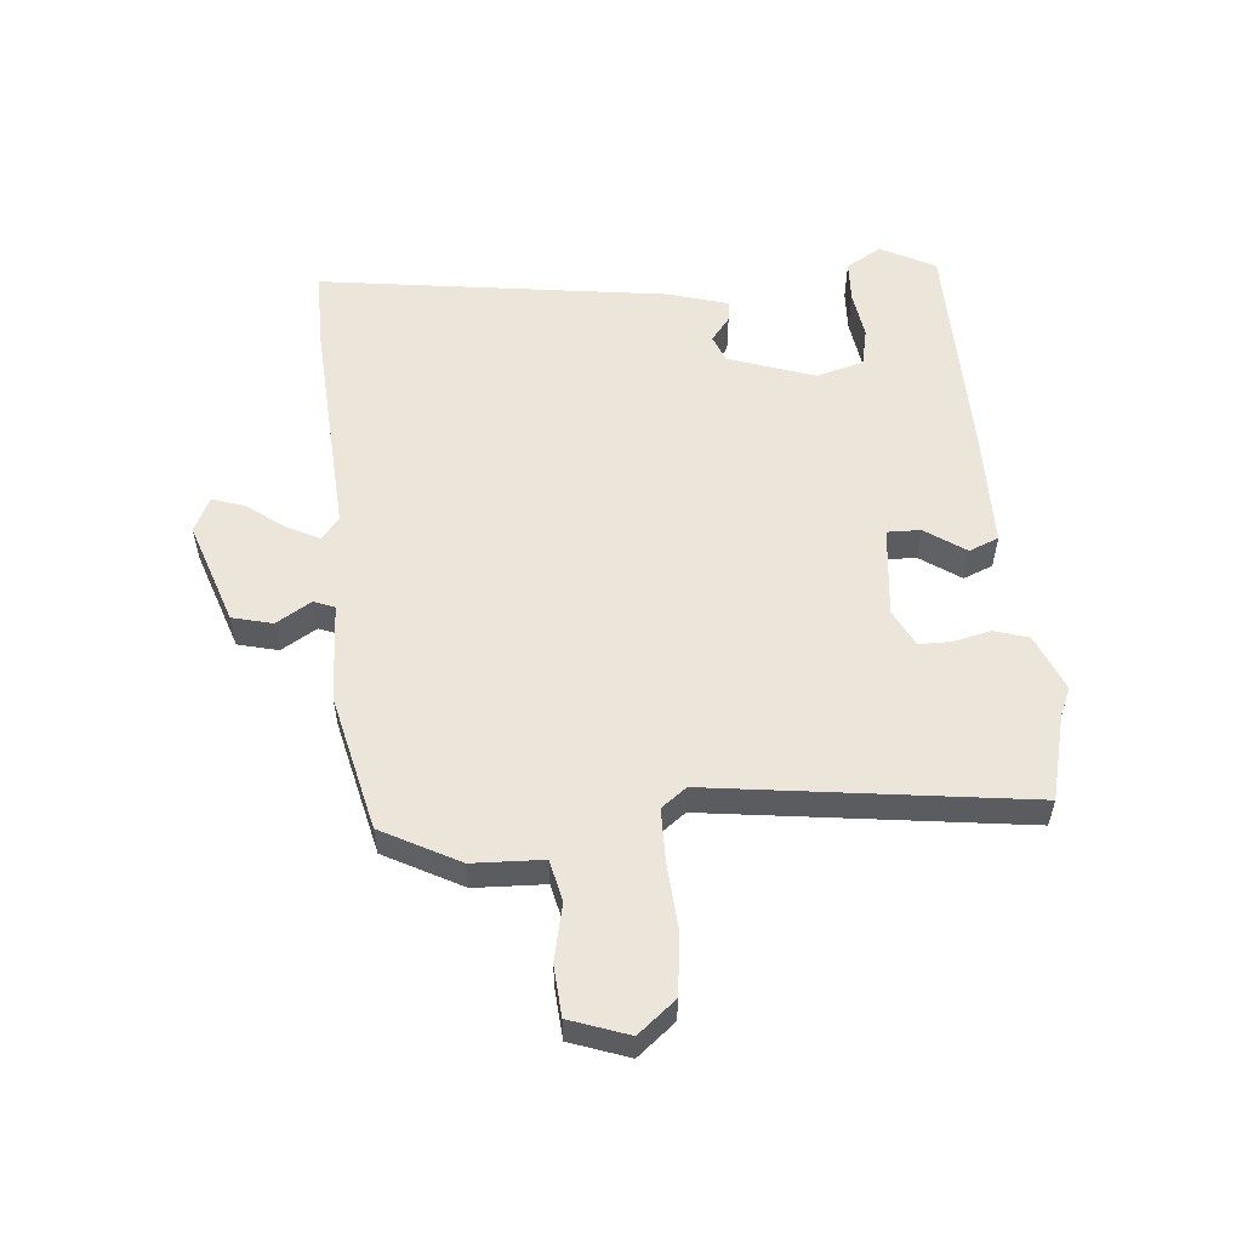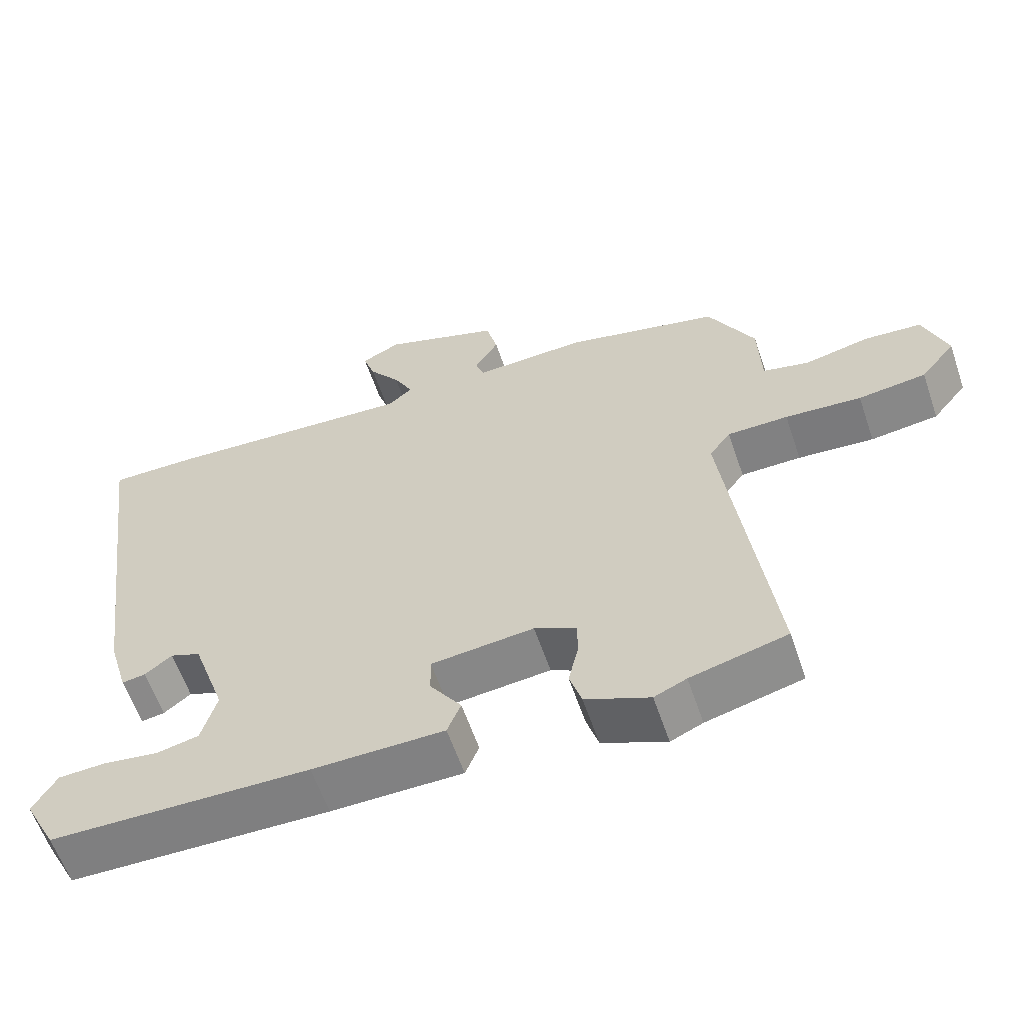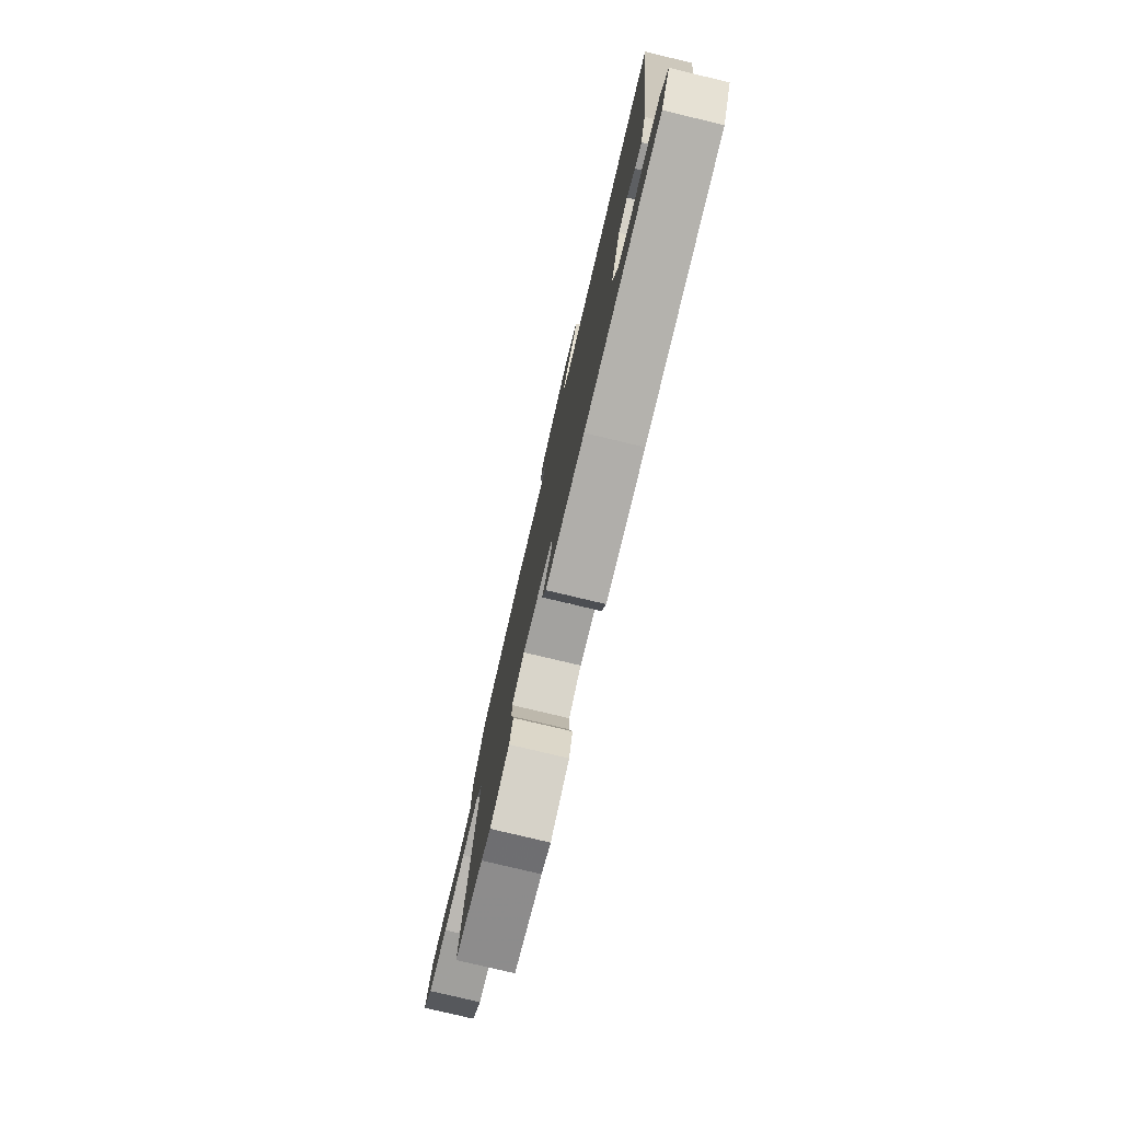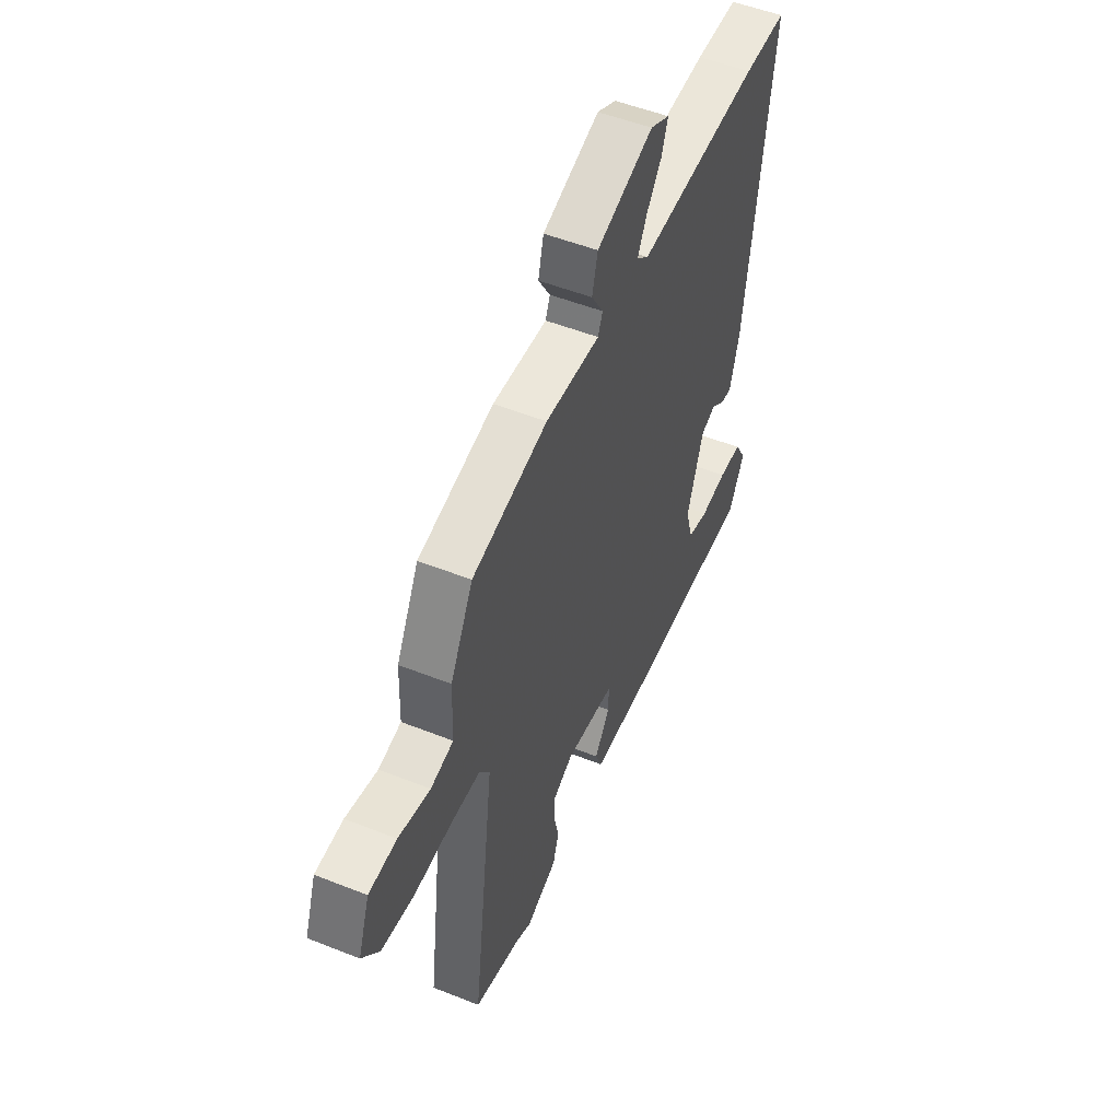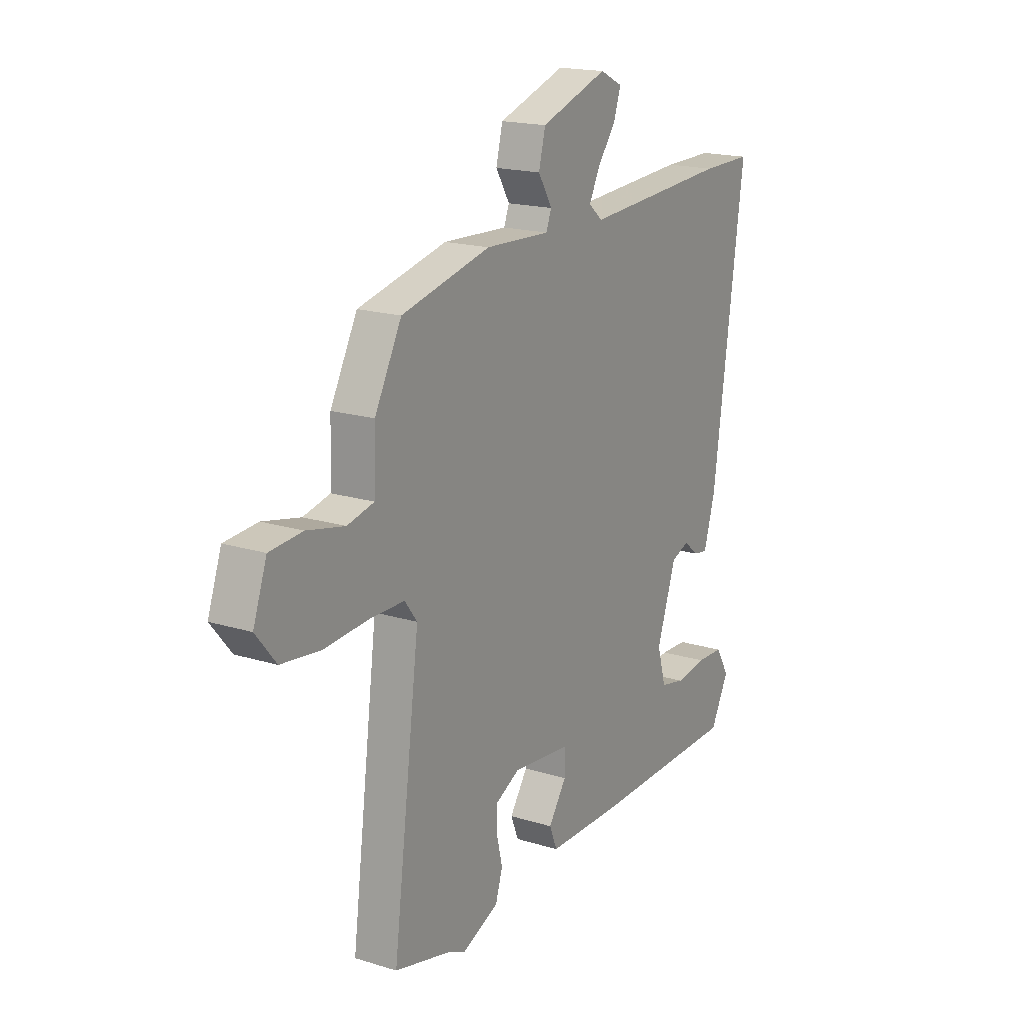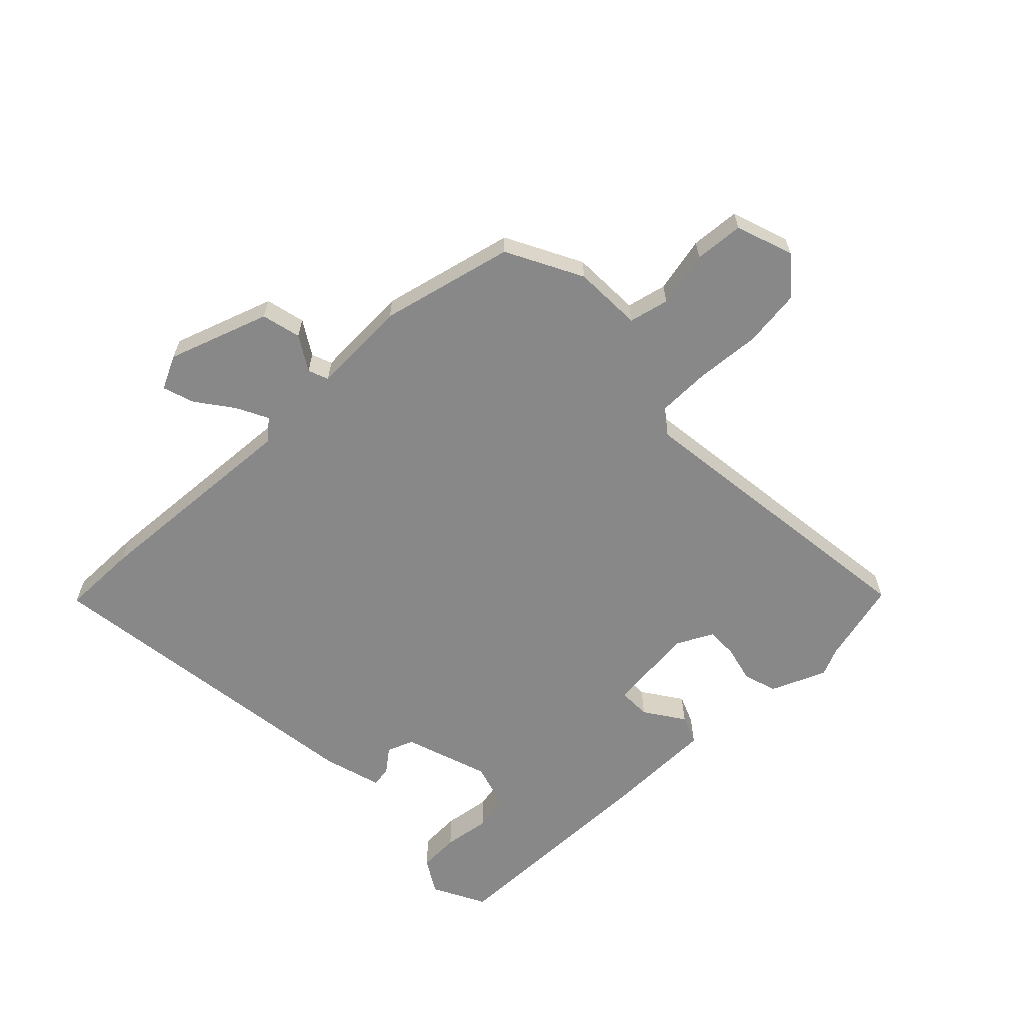
<metadata>
{"format":"obj","ext":"obj","renderer":"f3d","projection":"perspective","resolution":1024,"background":"white","views":[{"elev":55.5,"azim":85.0,"up":"+Y"},{"elev":-60.1,"azim":18.8,"up":"+Z"},{"elev":-78.5,"azim":-103.4,"up":"+Z"},{"elev":51.4,"azim":113.4,"up":"+Z"},{"elev":18.1,"azim":121.0,"up":"+Z"},{"elev":-62.8,"azim":43.9,"up":"+Y"}]}
</metadata>
<code>
v 0.484 0.07 0.442
v 0.549 0.07 0.319
v 0.553 0.07 0.207
v 0.618 0.07 0.192
v 0.709 0.07 0.212
v 0.789 0.07 0.206
v 0.822 0.07 0.113
v 0.773 0.07 0.053
v 0.678 0.07 0.041
v 0.571 0.07 0.049
v 0.486 0.07 0.048
v 0.456 0.07 0.008
v 0.521 0.07 -0.495
v 0.386 0.07 -0.529
v 0.341 0.07 -0.549
v 0.251 0.07 -0.511
v 0.234 0.07 -0.456
v 0.248 0.07 -0.397
v 0.248 0.07 -0.346
v 0.189 0.07 -0.316
v 0.045 0.07 -0.331
v 0.046 0.07 -0.384
v 0.09 0.07 -0.448
v 0.071 0.07 -0.495
v -0.113 0.07 -0.497
v -0.476 0.07 -0.491
v -0.521 0.07 -0.405
v -0.488 0.07 -0.349
v -0.421 0.07 -0.346
v -0.345 0.07 -0.357
v -0.285 0.07 -0.344
v -0.264 0.07 -0.269
v -0.311 0.07 -0.132
v -0.354 0.07 -0.115
v -0.392 0.07 -0.145
v -0.425 0.07 -0.15
v -0.453 0.07 -0.055
v -0.529 0.07 0.5
v -0.406 0.07 0.499
v -0.05 0.07 0.477
v -0.016 0.07 0.506
v -0.043 0.07 0.558
v -0.087 0.07 0.617
v -0.104 0.07 0.668
v -0.049 0.07 0.695
v 0.115 0.07 0.639
v 0.131 0.07 0.575
v 0.097 0.07 0.519
v 0.11 0.07 0.486
v 0.267 0.07 0.493
v 0.484 0 0.442
v 0.549 0 0.319
v 0.553 0 0.207
v 0.618 0 0.192
v 0.709 0 0.212
v 0.789 0 0.206
v 0.822 0 0.113
v 0.773 0 0.053
v 0.678 0 0.041
v 0.571 0 0.049
v 0.486 0 0.048
v 0.456 0 0.008
v 0.521 0 -0.495
v 0.386 0 -0.529
v 0.341 0 -0.549
v 0.251 0 -0.511
v 0.234 0 -0.456
v 0.248 0 -0.397
v 0.248 0 -0.346
v 0.189 0 -0.316
v 0.045 0 -0.331
v 0.046 0 -0.384
v 0.09 0 -0.448
v 0.071 0 -0.495
v -0.113 0 -0.497
v -0.476 0 -0.491
v -0.521 0 -0.405
v -0.488 0 -0.349
v -0.421 0 -0.346
v -0.345 0 -0.357
v -0.285 0 -0.344
v -0.264 0 -0.269
v -0.311 0 -0.132
v -0.354 0 -0.115
v -0.392 0 -0.145
v -0.425 0 -0.15
v -0.453 0 -0.055
v -0.529 0 0.5
v -0.406 0 0.499
v -0.05 0 0.477
v -0.016 0 0.506
v -0.043 0 0.558
v -0.087 0 0.617
v -0.104 0 0.668
v -0.049 0 0.695
v 0.115 0 0.639
v 0.131 0 0.575
v 0.097 0 0.519
v 0.11 0 0.486
v 0.267 0 0.493
f 1 2 3
f 50 1 3
f 49 50 3
f 46 47 48
f 45 46 48
f 44 45 48
f 43 44 48
f 42 43 48
f 41 42 48 49
f 40 41 49 3
f 38 39 40
f 37 38 40
f 36 37 40
f 35 36 40
f 34 35 40
f 33 34 40 3
f 28 29 30
f 27 28 30
f 26 27 30
f 25 26 30
f 24 25 30
f 23 24 30
f 22 23 30 31
f 21 22 31 32
f 16 17 18
f 15 16 18
f 14 15 18
f 14 18 19
f 13 14 19
f 12 13 19
f 8 9 10
f 7 8 10
f 6 7 10
f 5 6 10
f 4 5 10
f 4 10 11
f 3 4 11
f 3 11 12
f 33 3 12
f 32 33 12
f 21 32 12
f 20 21 12
f 12 19 20
f 53 52 51
f 53 51 100
f 53 100 99
f 98 97 96
f 98 96 95
f 98 95 94
f 98 94 93
f 98 93 92
f 99 98 92 91
f 53 99 91 90
f 90 89 88
f 90 88 87
f 90 87 86
f 90 86 85
f 90 85 84
f 53 90 84 83
f 80 79 78
f 80 78 77
f 80 77 76
f 80 76 75
f 80 75 74
f 80 74 73
f 81 80 73 72
f 82 81 72 71
f 68 67 66
f 68 66 65
f 68 65 64
f 69 68 64
f 69 64 63
f 69 63 62
f 60 59 58
f 60 58 57
f 60 57 56
f 60 56 55
f 60 55 54
f 61 60 54
f 61 54 53
f 62 61 53
f 62 53 83
f 62 83 82
f 62 82 71
f 62 71 70
f 70 69 62
f 1 51 52 2
f 2 52 53 3
f 3 53 54 4
f 4 54 55 5
f 5 55 56 6
f 6 56 57 7
f 7 57 58 8
f 8 58 59 9
f 9 59 60 10
f 10 60 61 11
f 11 61 62 12
f 12 62 63 13
f 13 63 64 14
f 14 64 65 15
f 15 65 66 16
f 16 66 67 17
f 17 67 68 18
f 18 68 69 19
f 19 69 70 20
f 20 70 71 21
f 21 71 72 22
f 22 72 73 23
f 23 73 74 24
f 24 74 75 25
f 25 75 76 26
f 26 76 77 27
f 27 77 78 28
f 28 78 79 29
f 29 79 80 30
f 30 80 81 31
f 31 81 82 32
f 32 82 83 33
f 33 83 84 34
f 34 84 85 35
f 35 85 86 36
f 36 86 87 37
f 37 87 88 38
f 38 88 89 39
f 39 89 90 40
f 40 90 91 41
f 41 91 92 42
f 42 92 93 43
f 43 93 94 44
f 44 94 95 45
f 45 95 96 46
f 46 96 97 47
f 47 97 98 48
f 48 98 99 49
f 49 99 100 50
f 50 100 51 1

</code>
